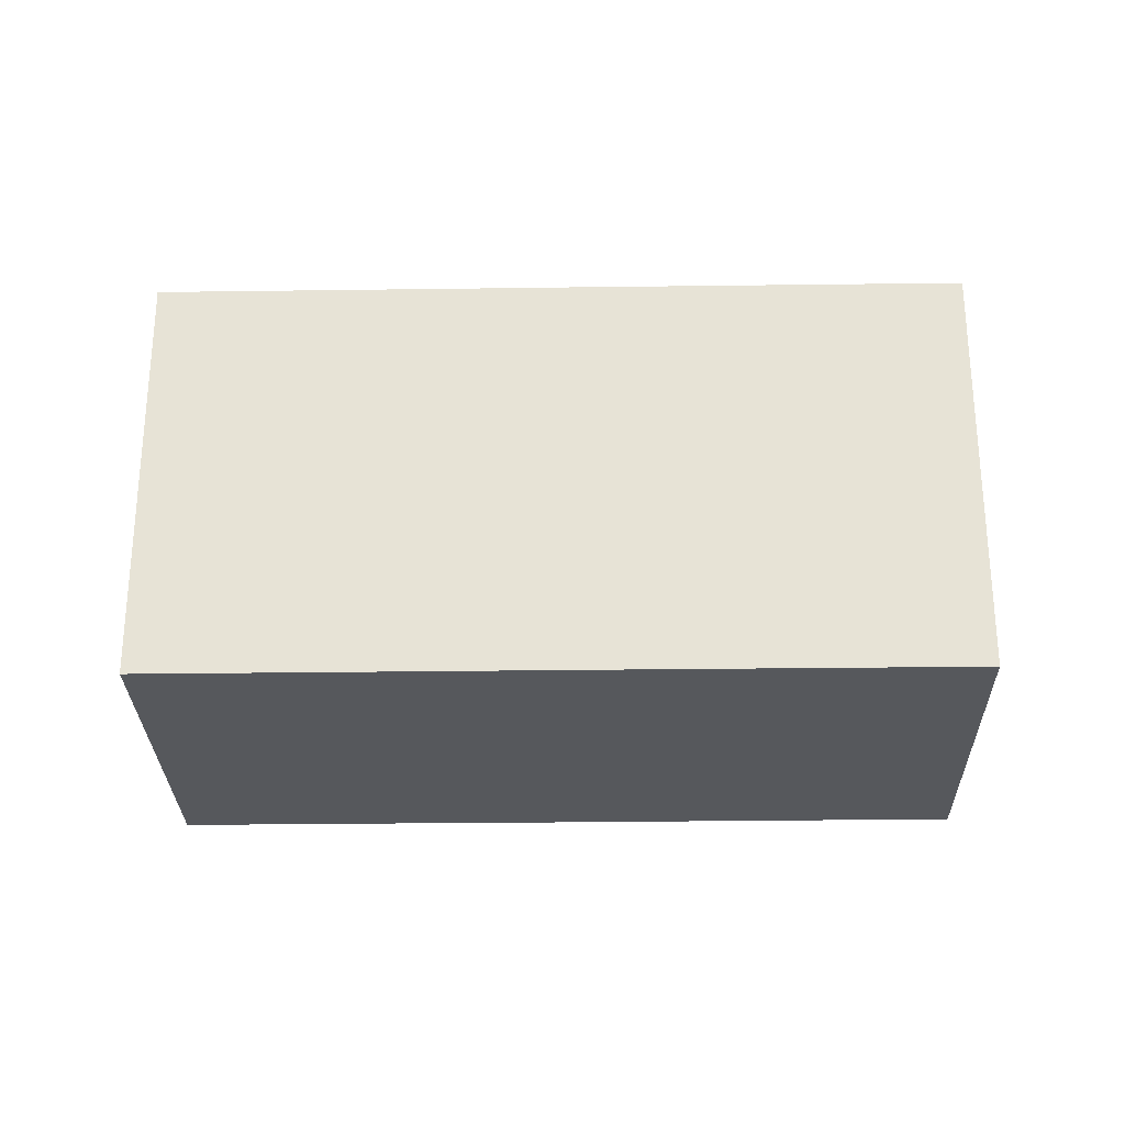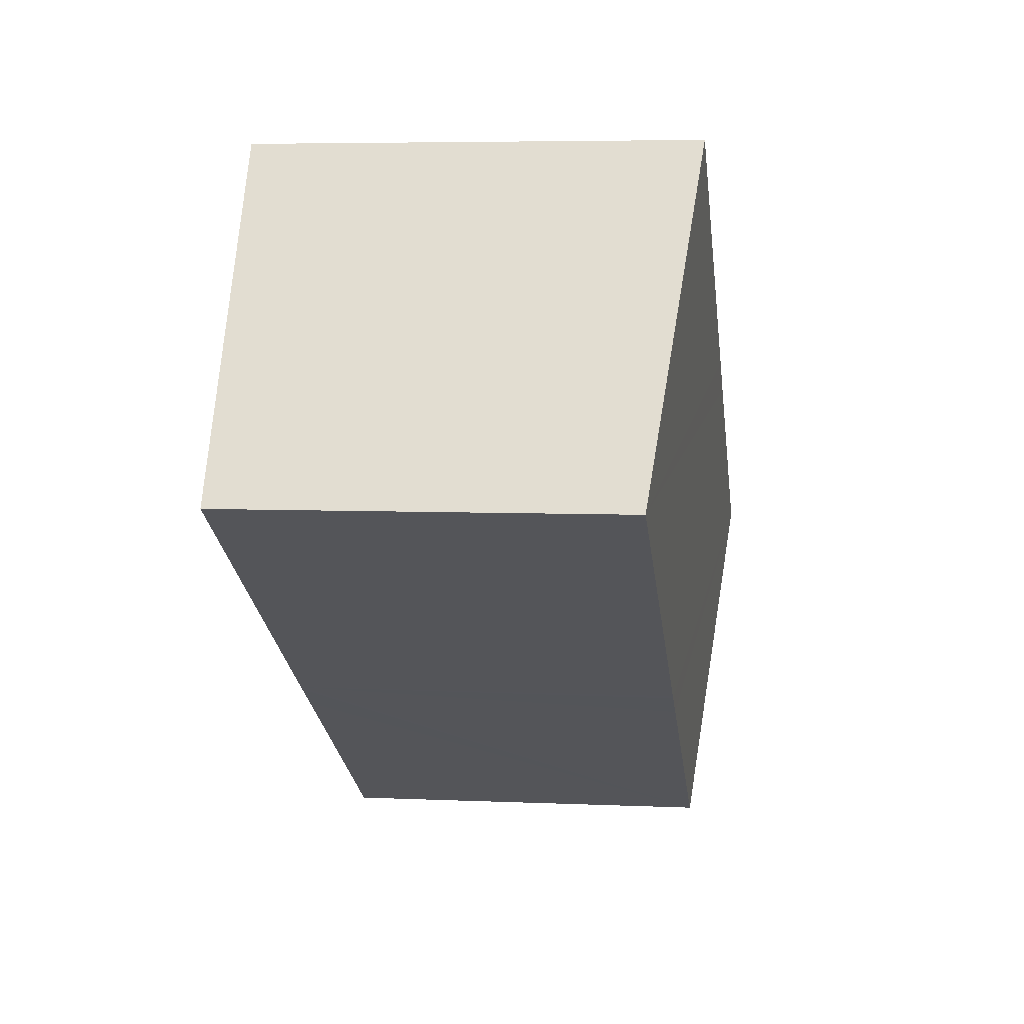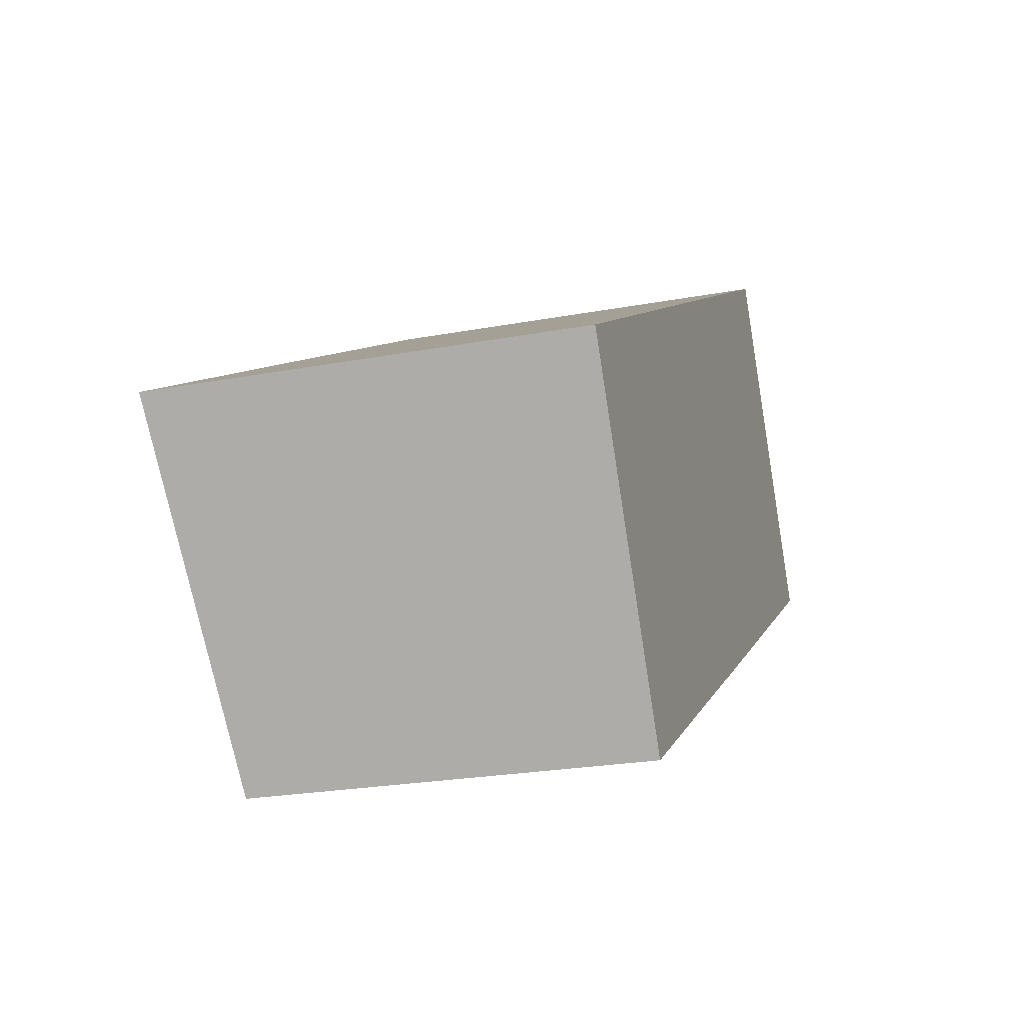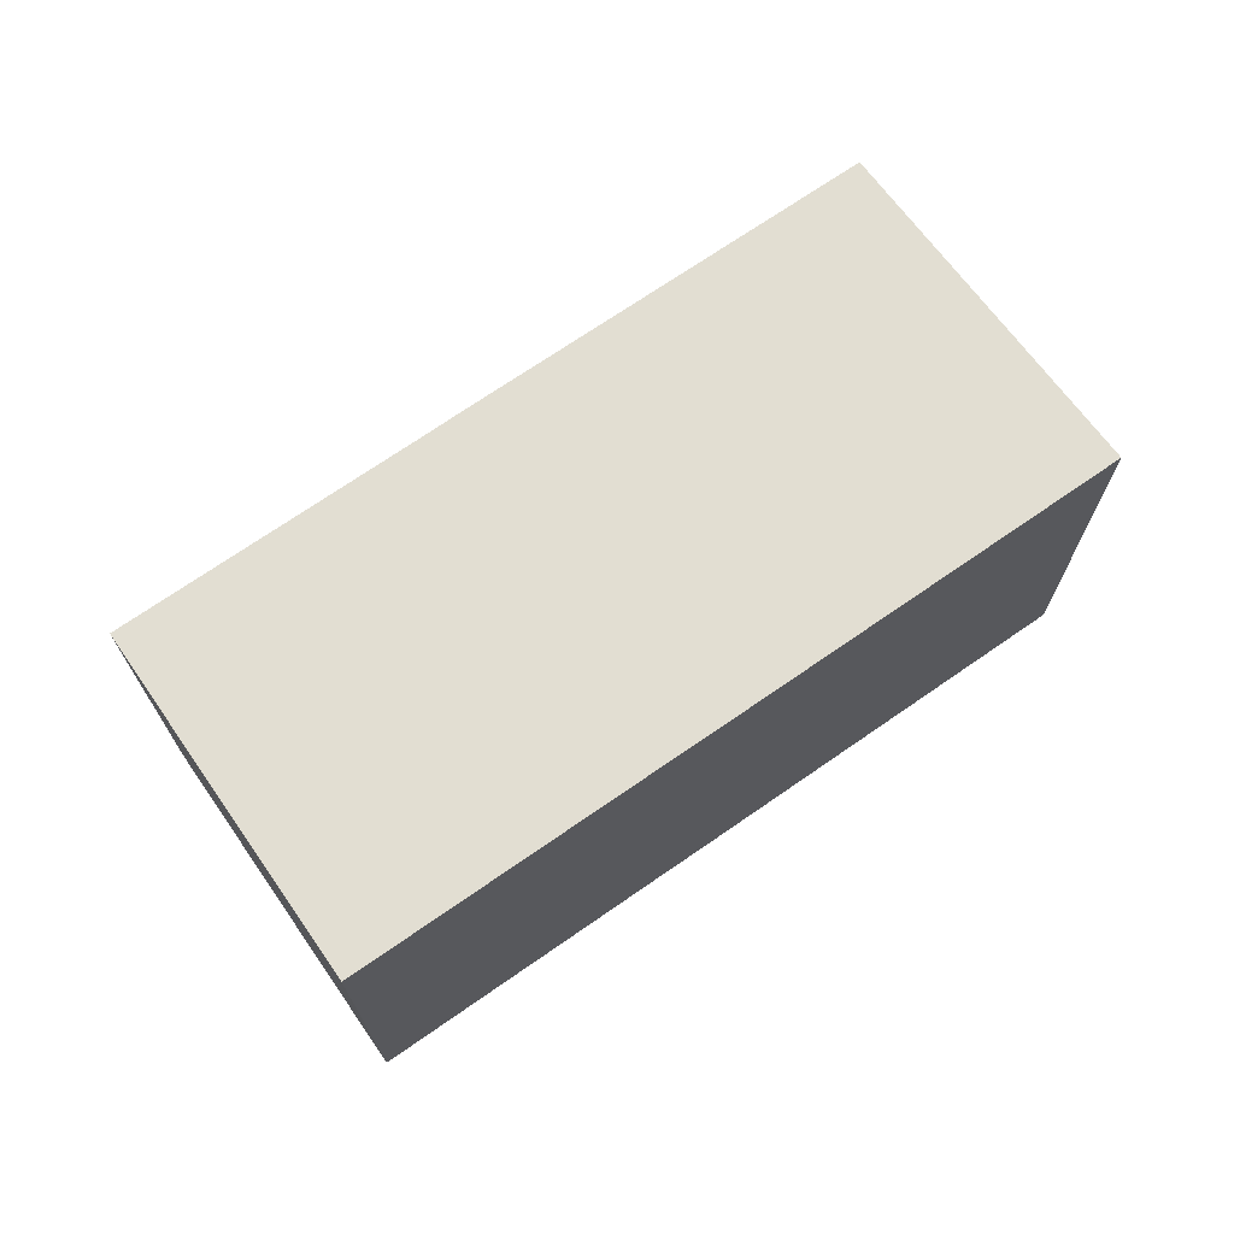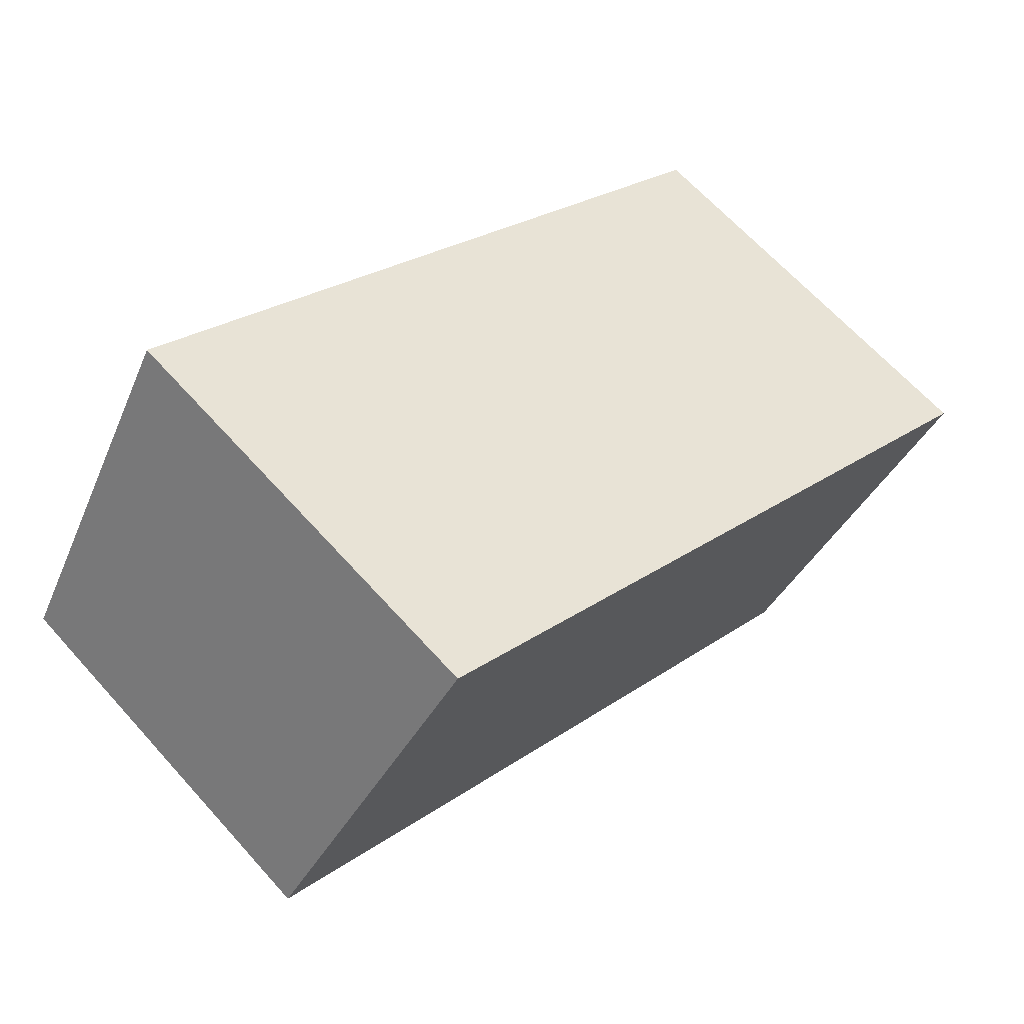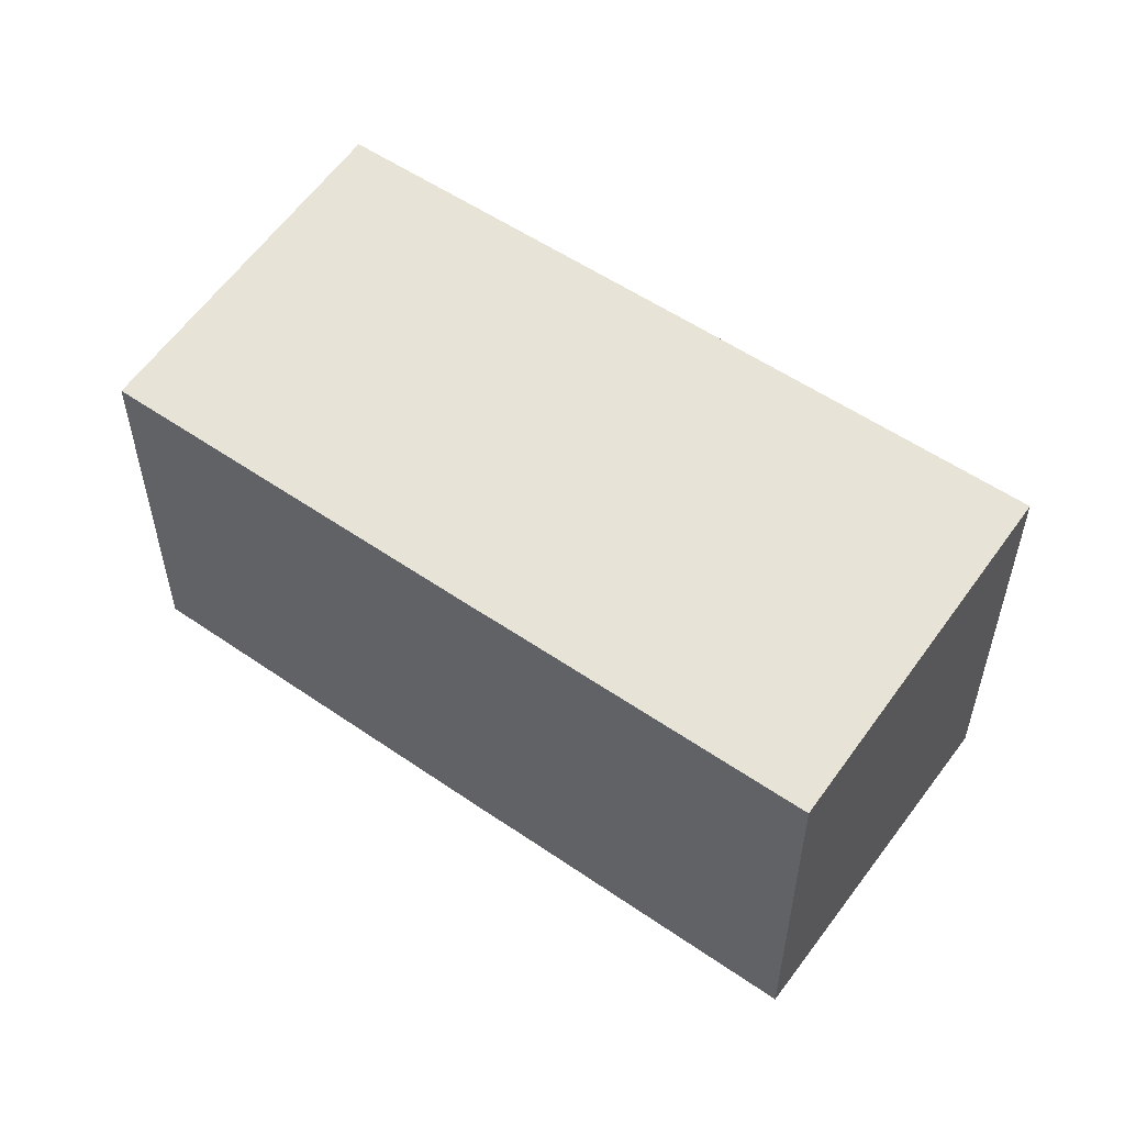
<metadata>
{"format":"obj","ext":"obj","renderer":"f3d","projection":"perspective","resolution":1024,"background":"white","views":[{"elev":-27.9,"azim":-29.4,"up":"+Y"},{"elev":5.6,"azim":97.8,"up":"+Z"},{"elev":-23.9,"azim":-72.7,"up":"+Z"},{"elev":71.2,"azim":-65.3,"up":"+Y"},{"elev":65.1,"azim":138.1,"up":"+Z"},{"elev":54.9,"azim":-174.5,"up":"+Y"}]}
</metadata>
<code>
v  0 11.99 7.343e-16
v  13.09 10.94 -4.698
v  5.441 10.94 -9.217
v  13.35 10.94 -4.549
v  14.36 10.94 -3.96
v  7.866 11.99 4.649
v  14.51 10.94 -3.869
v  25.1 10.94 2.413
v  9.391 11.99 5.554
v  9.932 11.99 5.873
v  19.66 11.99 11.61
v  19.66 -7.109e-16 11.61
v  25.1 -1.478e-16 2.413
v  14.51 2.369e-16 -3.869
v  14.36 2.425e-16 -3.96
v  13.35 2.785e-16 -4.549
v  13.09 2.877e-16 -4.698
v  5.441 5.644e-16 -9.217
v  0 0 0
v  7.866 -2.847e-16 4.649
v  9.391 -3.401e-16 5.554
v  9.932 -3.596e-16 5.873
g defaultobject
f 1 2 3
f 2 1 4
f 4 1 5
f 5 1 6
f 5 6 7
f 7 6 8
f 8 6 9
f 8 9 10
f 8 10 11
f 12 8 11
f 8 12 13
f 13 7 8
f 7 13 14
f 7 14 5
f 5 14 4
f 4 14 2
f 2 14 3
f 3 14 15
f 3 15 16
f 3 16 17
f 3 17 18
f 3 19 1
f 19 3 18
f 19 6 1
f 6 19 9
f 9 19 10
f 10 19 11
f 11 19 20
f 11 20 21
f 11 21 12
f 12 21 22
f 17 19 18
f 19 17 20
f 20 17 16
f 20 16 21
f 21 16 15
f 21 15 14
f 21 14 13
f 21 13 22
f 22 13 12

</code>
